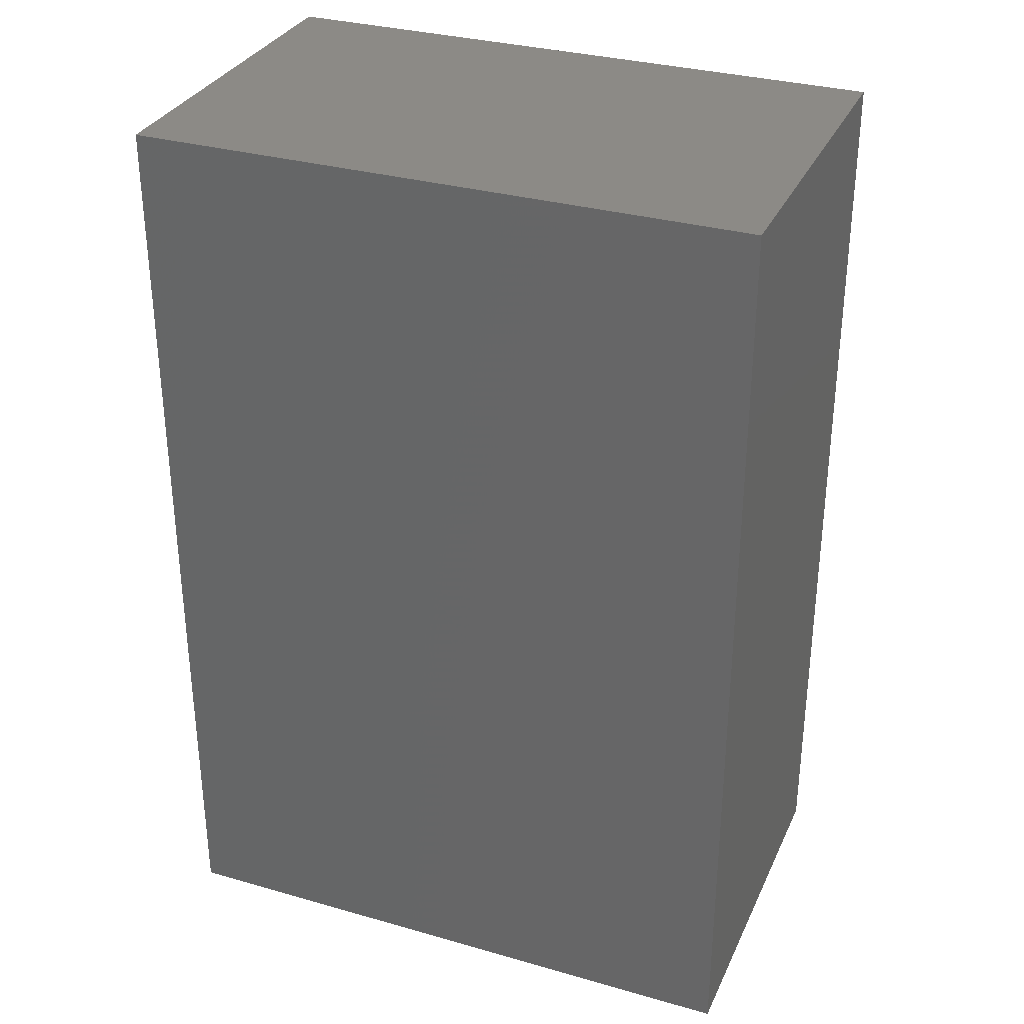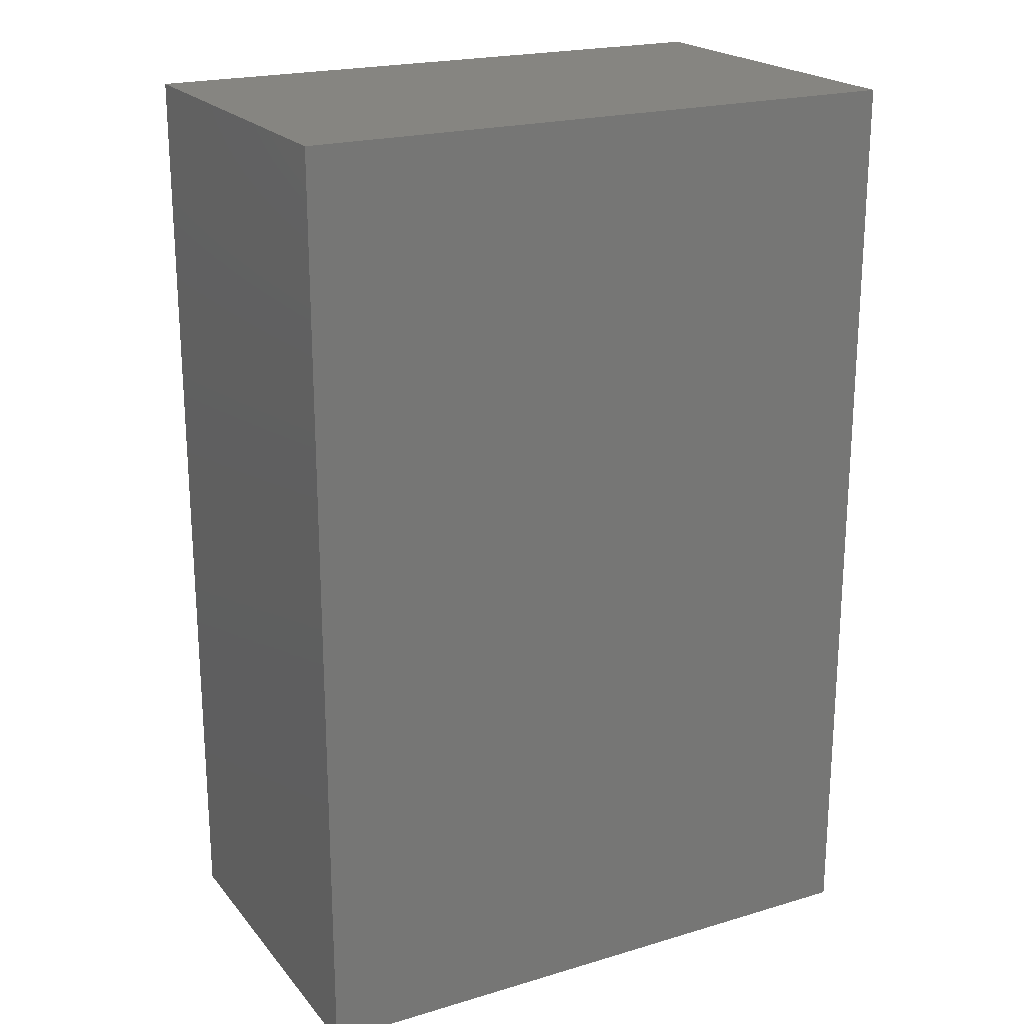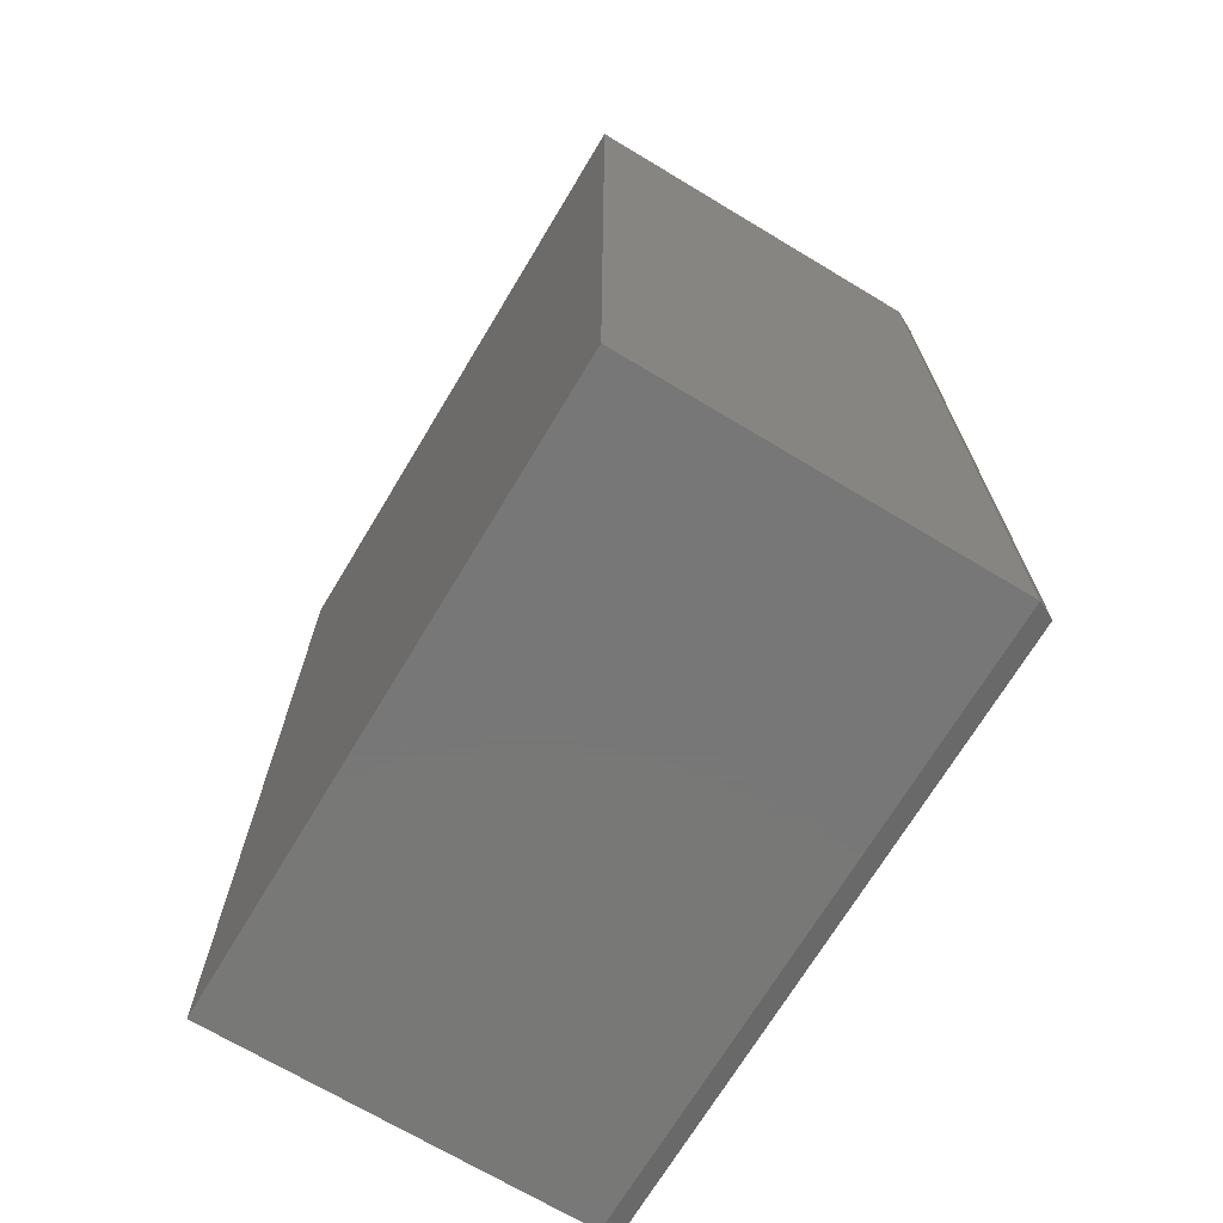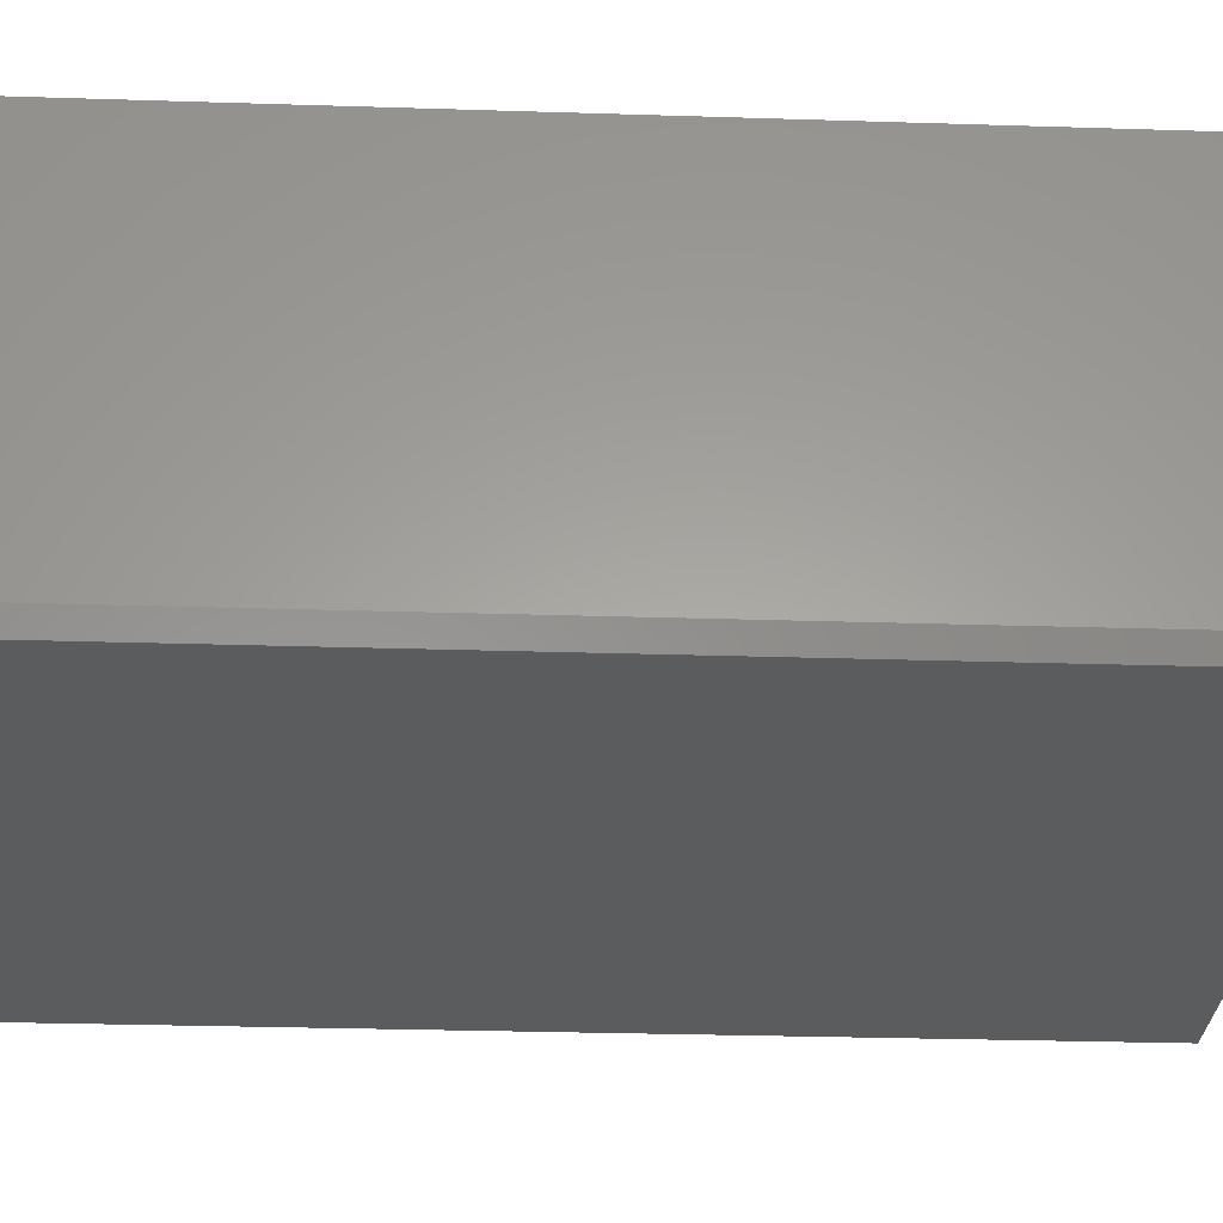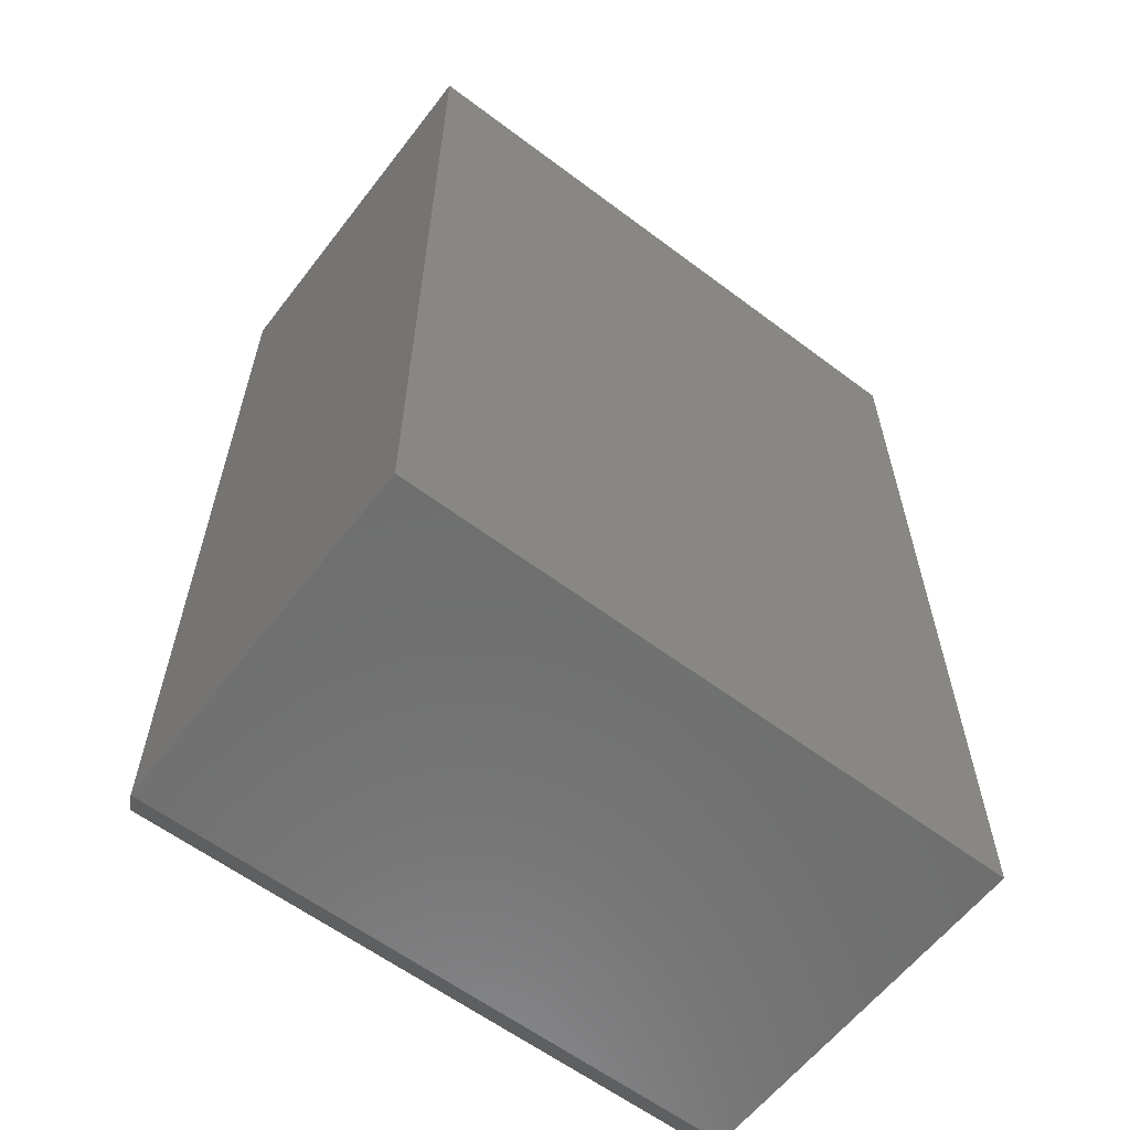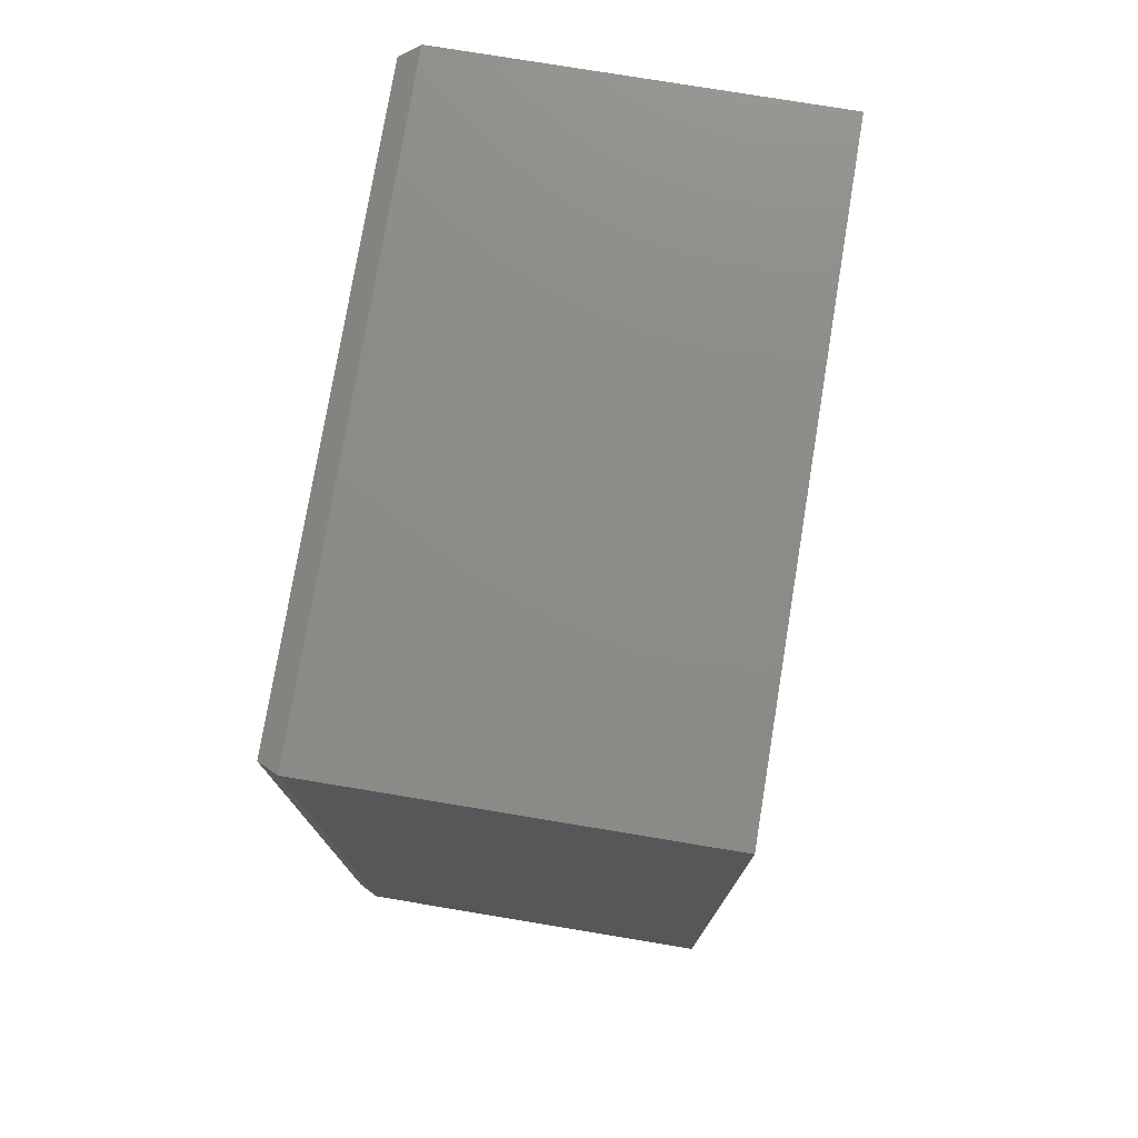
<metadata>
{"format":"stl","ext":"stl","renderer":"f3d","projection":"perspective","resolution":1024,"background":"white","views":[{"elev":32.1,"azim":21.8,"up":"+Y"},{"elev":21.1,"azim":-28.0,"up":"+Y"},{"elev":-70.3,"azim":59.0,"up":"+Y"},{"elev":-29.0,"azim":87.3,"up":"+Z"},{"elev":-60.5,"azim":-37.5,"up":"+Y"},{"elev":76.3,"azim":-80.6,"up":"+Y"}]}
</metadata>
<code>
# stl→obj: 12 verts, 20 faces
v 0.007812 0.007812 0
v 0.007812 0.7422 0
v 0.4896 0.007812 0
v 0.4896 0.7422 0
v 0 0.75 0.3125
v 0 0.75 0.01562
v 0 0 0.3125
v 0 0 0.01562
v 0.4974 0.75 0.3125
v 0.4974 0.75 0.01562
v 0.4974 0 0.3125
v 0.4974 0 0.01562
f 1 2 3
f 3 2 4
f 5 6 7
f 7 6 8
f 9 10 5
f 5 10 6
f 11 12 9
f 9 12 10
f 7 8 11
f 11 8 12
f 10 4 6
f 6 4 2
f 12 3 10
f 10 3 4
f 8 1 12
f 12 1 3
f 6 2 8
f 8 2 1
f 7 11 5
f 5 11 9

</code>
